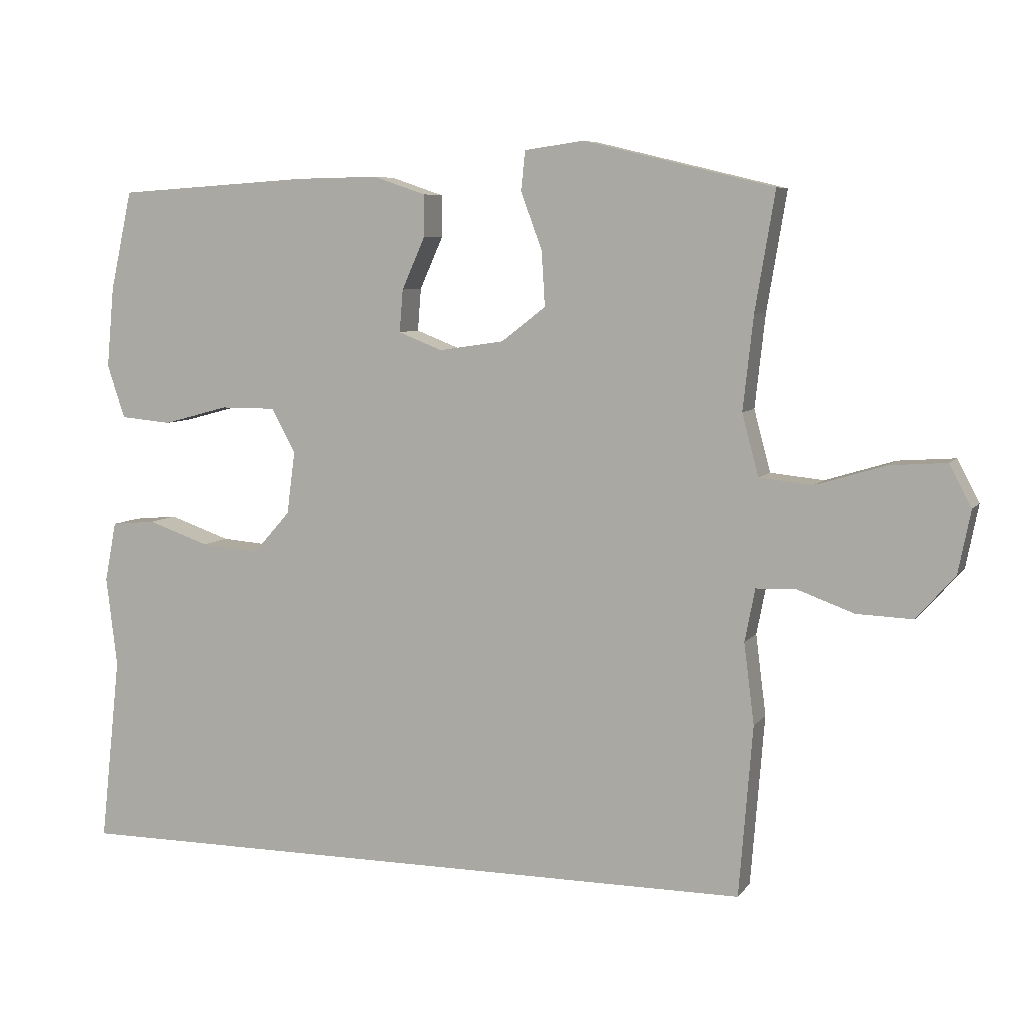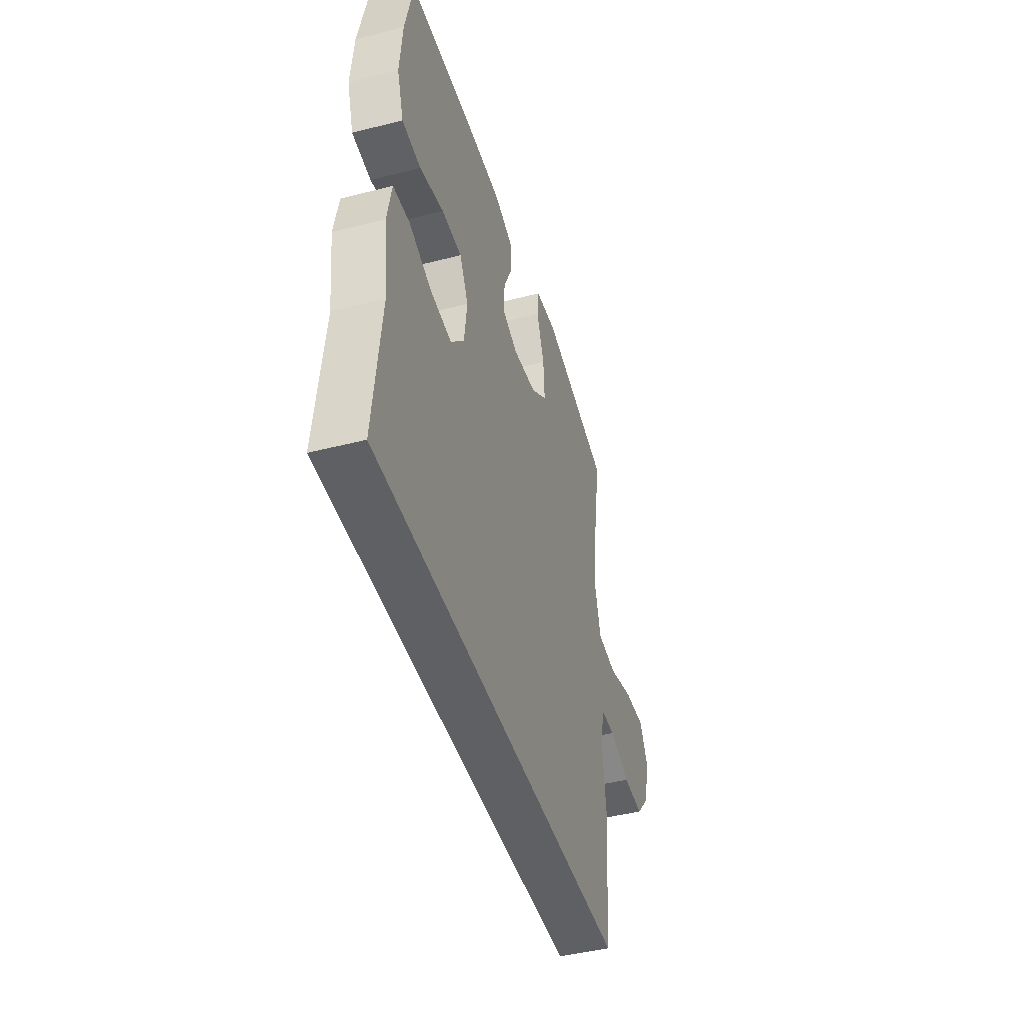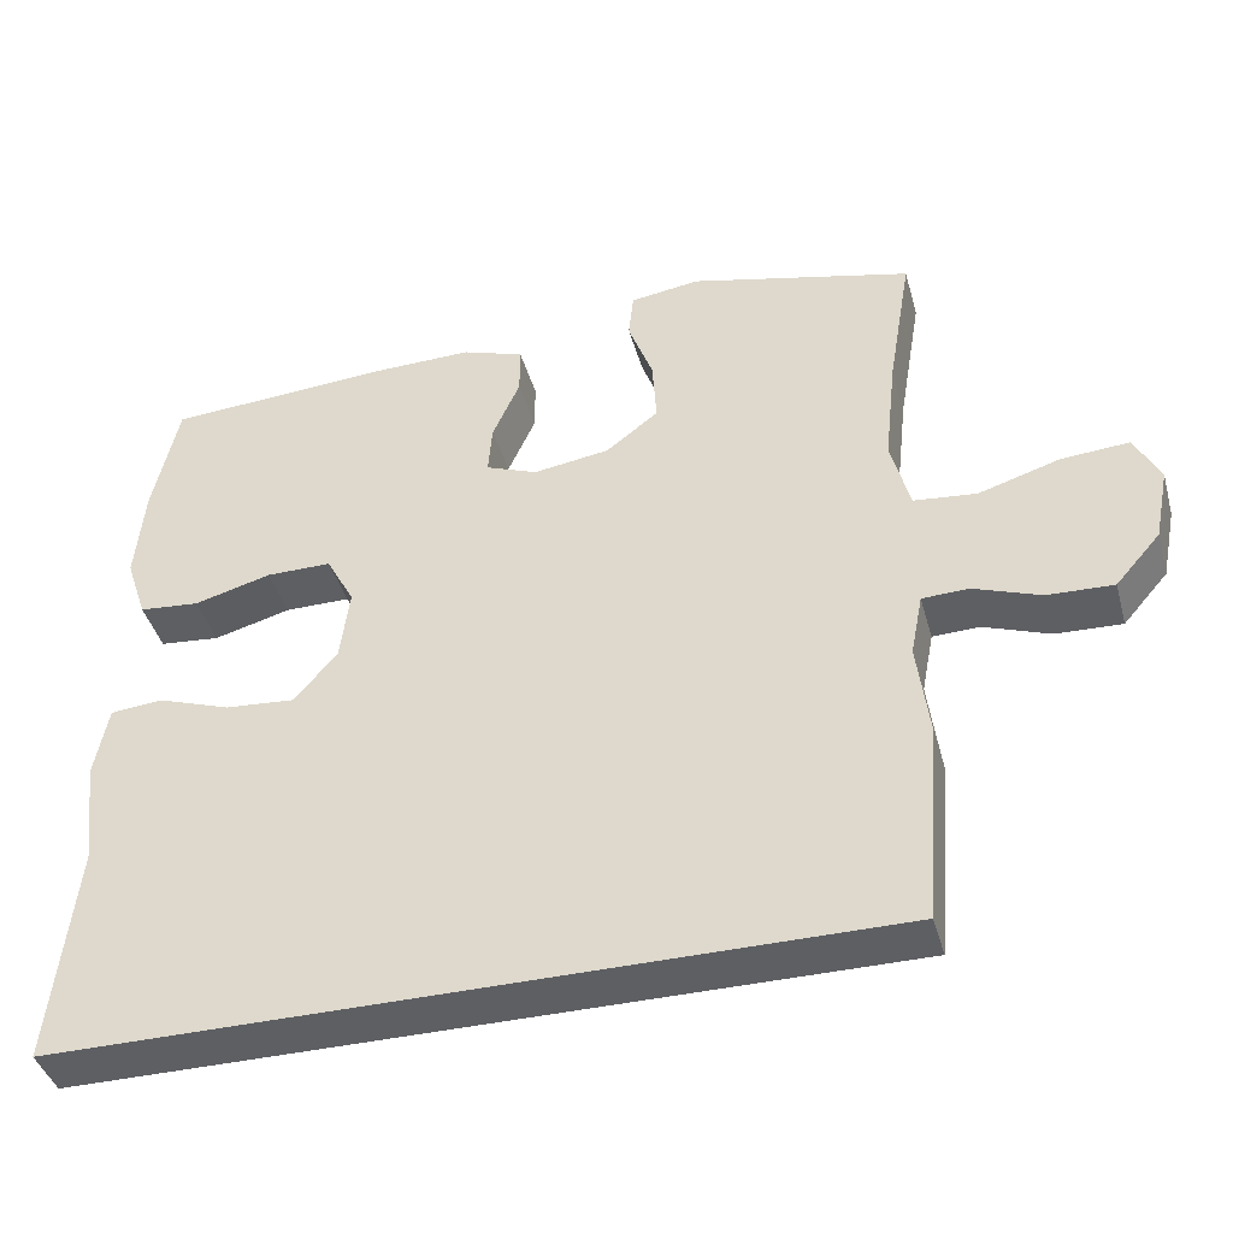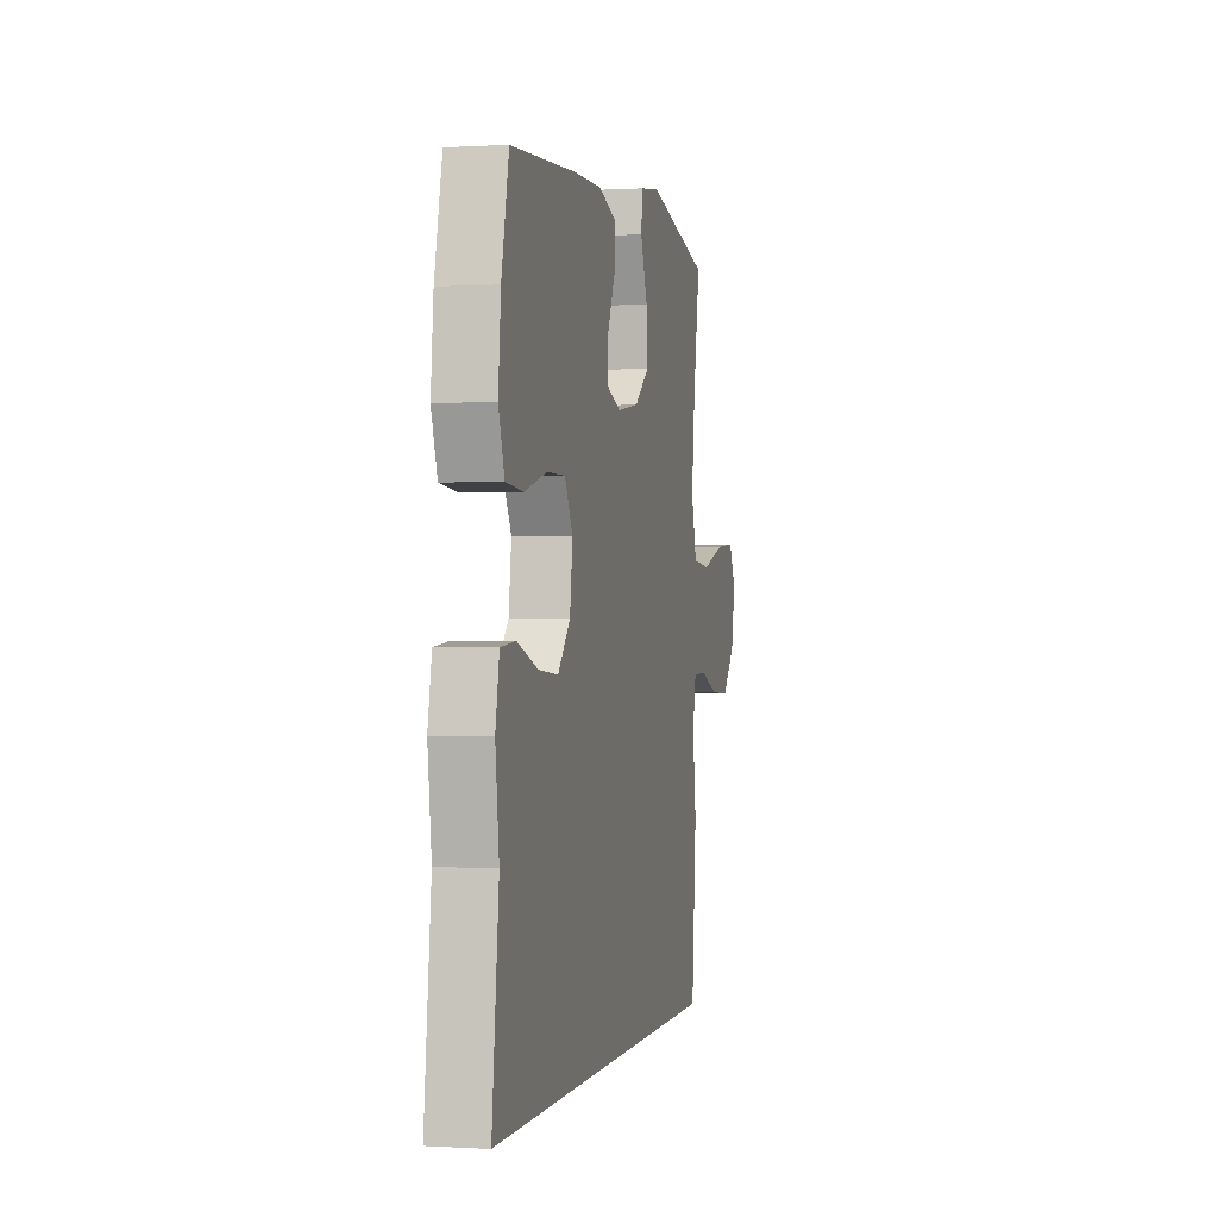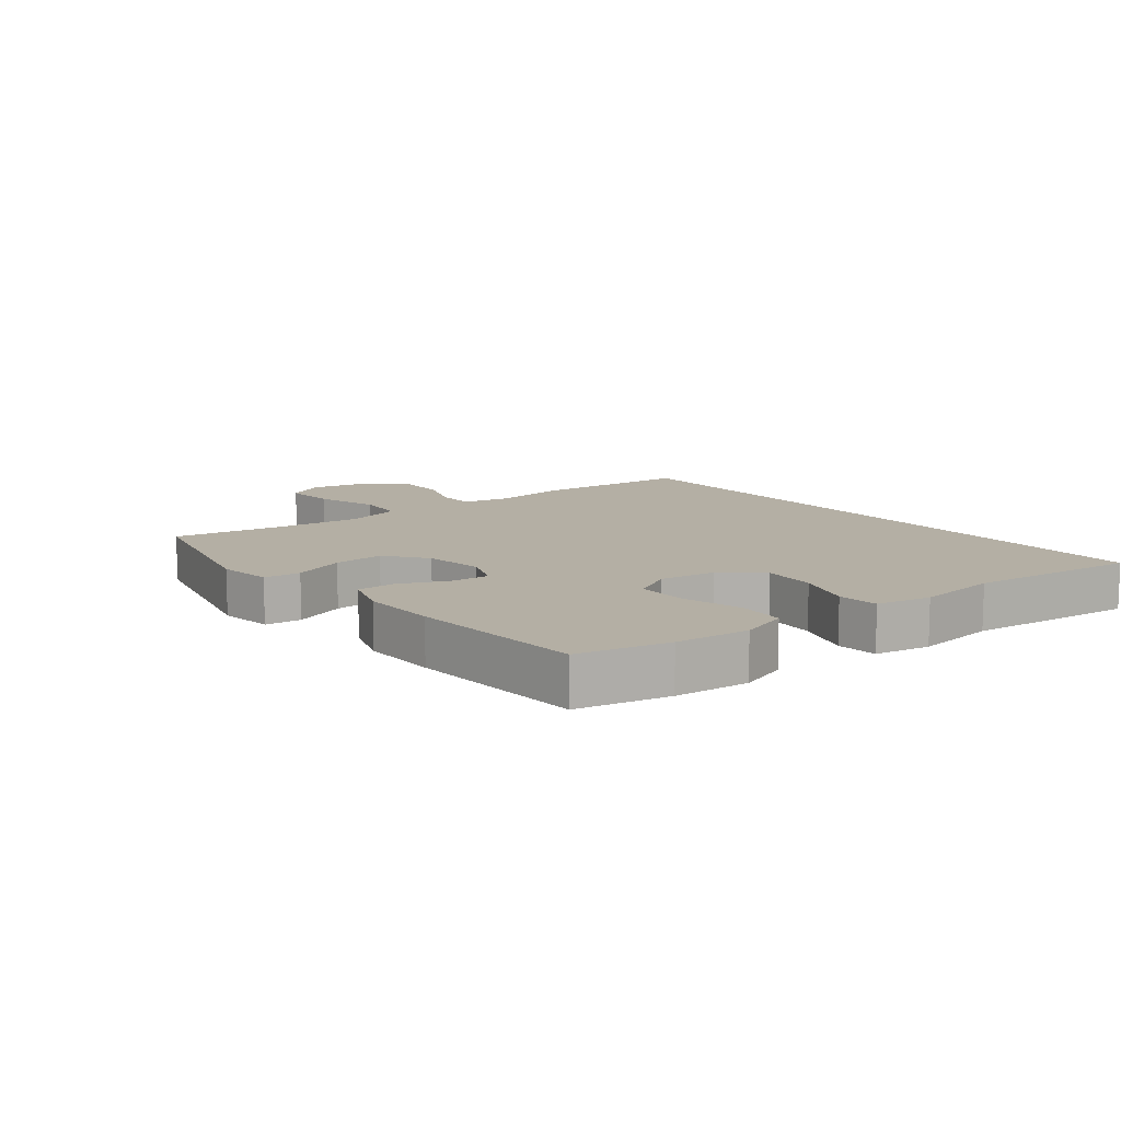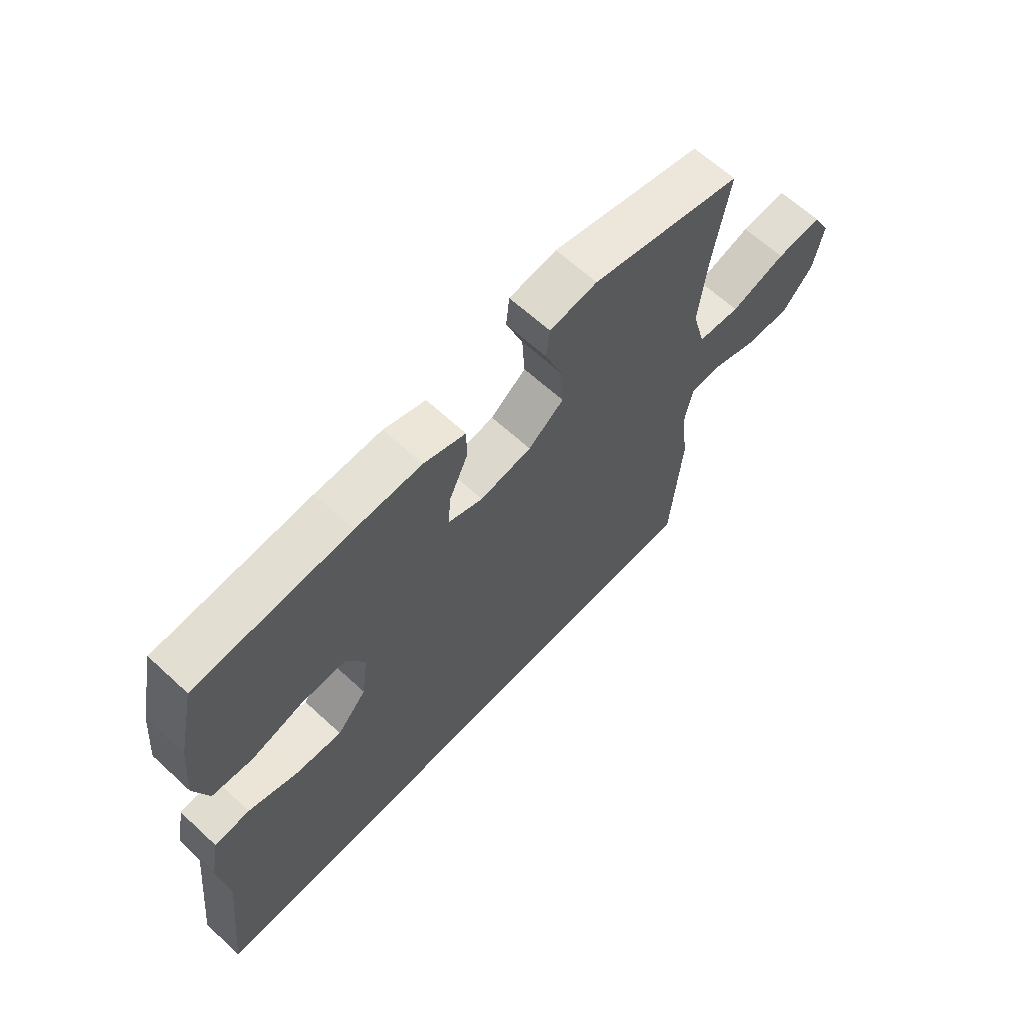
<metadata>
{"format":"obj","ext":"obj","renderer":"f3d","projection":"perspective","resolution":1024,"background":"white","views":[{"elev":6.8,"azim":-160.1,"up":"+Z"},{"elev":-44.6,"azim":106.6,"up":"+Z"},{"elev":-41.2,"azim":-164.7,"up":"+Z"},{"elev":-0.2,"azim":102.9,"up":"+Z"},{"elev":11.3,"azim":51.5,"up":"+Y"},{"elev":64.1,"azim":132.9,"up":"+Z"}]}
</metadata>
<code>
v -0.458 0.07 -0.5
v -0.478 0.07 -0.25
v -0.463 0.07 -0.132
v -0.478 0.07 -0.055
v -0.536 0.07 -0.053
v -0.619 0.07 -0.083
v -0.701 0.07 -0.086
v -0.757 0.07 -0.022
v -0.775 0.07 0.069
v -0.743 0.07 0.13
v -0.659 0.07 0.124
v -0.558 0.07 0.093
v -0.48 0.07 0.101
v -0.456 0.07 0.191
v -0.471 0.07 0.327
v -0.5 0.07 0.5
v -0.223 0.07 0.567
v -0.136 0.07 0.555
v -0.13 0.07 0.497
v -0.161 0.07 0.414
v -0.166 0.07 0.334
v -0.101 0.07 0.284
v -0.006 0.07 0.27
v 0.058 0.07 0.295
v 0.053 0.07 0.357
v 0.019 0.07 0.433
v 0.019 0.07 0.494
v 0.096 0.07 0.52
v 0.217 0.07 0.518
v 0.5 0.07 0.5
v 0.532 0.07 0.355
v 0.543 0.07 0.237
v 0.517 0.07 0.159
v 0.442 0.07 0.152
v 0.346 0.07 0.178
v 0.265 0.07 0.178
v 0.23 0.07 0.113
v 0.242 0.07 0.022
v 0.296 0.07 -0.039
v 0.382 0.07 -0.032
v 0.472 0.07 -0.001
v 0.537 0.07 -0.007
v 0.554 0.07 -0.095
v 0.538 0.07 -0.227
v 0.568 0.07 -0.5
v -0.458 0 -0.5
v -0.478 0 -0.25
v -0.463 0 -0.132
v -0.478 0 -0.055
v -0.536 0 -0.053
v -0.619 0 -0.083
v -0.701 0 -0.086
v -0.757 0 -0.022
v -0.775 0 0.069
v -0.743 0 0.13
v -0.659 0 0.124
v -0.558 0 0.093
v -0.48 0 0.101
v -0.456 0 0.191
v -0.471 0 0.327
v -0.5 0 0.5
v -0.223 0 0.567
v -0.136 0 0.555
v -0.13 0 0.497
v -0.161 0 0.414
v -0.166 0 0.334
v -0.101 0 0.284
v -0.006 0 0.27
v 0.058 0 0.295
v 0.053 0 0.357
v 0.019 0 0.433
v 0.019 0 0.494
v 0.096 0 0.52
v 0.217 0 0.518
v 0.5 0 0.5
v 0.532 0 0.355
v 0.543 0 0.237
v 0.517 0 0.159
v 0.442 0 0.152
v 0.346 0 0.178
v 0.265 0 0.178
v 0.23 0 0.113
v 0.242 0 0.022
v 0.296 0 -0.039
v 0.382 0 -0.032
v 0.472 0 -0.001
v 0.537 0 -0.007
v 0.554 0 -0.095
v 0.538 0 -0.227
v 0.568 0 -0.5
f 44 45 1 2
f 43 44 2 3
f 40 41 42 43
f 39 40 43 3
f 38 39 3 4
f 37 38 4 5
f 36 37 5
f 32 33 34 35
f 32 35 36
f 31 32 36
f 30 31 36 5
f 25 26 27 28
f 24 25 28 29
f 17 18 19 20
f 15 16 17 20
f 14 15 20 21
f 13 14 21 22
f 9 10 11 12
f 9 12 13
f 8 9 13
f 7 8 13
f 24 29 30
f 24 30 5 6
f 23 24 6 7
f 7 13 22 23
f 47 46 90 89
f 48 47 89 88
f 88 87 86 85
f 48 88 85 84
f 49 48 84 83
f 50 49 83 82
f 50 82 81
f 80 79 78 77
f 81 80 77
f 81 77 76
f 50 81 76 75
f 73 72 71 70
f 74 73 70 69
f 65 64 63 62
f 65 62 61 60
f 66 65 60 59
f 67 66 59 58
f 57 56 55 54
f 58 57 54
f 58 54 53
f 58 53 52
f 75 74 69
f 51 50 75 69
f 52 51 69 68
f 68 67 58 52
f 1 46 47 2
f 2 47 48 3
f 3 48 49 4
f 4 49 50 5
f 5 50 51 6
f 6 51 52 7
f 7 52 53 8
f 8 53 54 9
f 9 54 55 10
f 10 55 56 11
f 11 56 57 12
f 12 57 58 13
f 13 58 59 14
f 14 59 60 15
f 15 60 61 16
f 16 61 62 17
f 17 62 63 18
f 18 63 64 19
f 19 64 65 20
f 20 65 66 21
f 21 66 67 22
f 22 67 68 23
f 23 68 69 24
f 24 69 70 25
f 25 70 71 26
f 26 71 72 27
f 27 72 73 28
f 28 73 74 29
f 29 74 75 30
f 30 75 76 31
f 31 76 77 32
f 32 77 78 33
f 33 78 79 34
f 34 79 80 35
f 35 80 81 36
f 36 81 82 37
f 37 82 83 38
f 38 83 84 39
f 39 84 85 40
f 40 85 86 41
f 41 86 87 42
f 42 87 88 43
f 43 88 89 44
f 44 89 90 45
f 45 90 46 1

</code>
